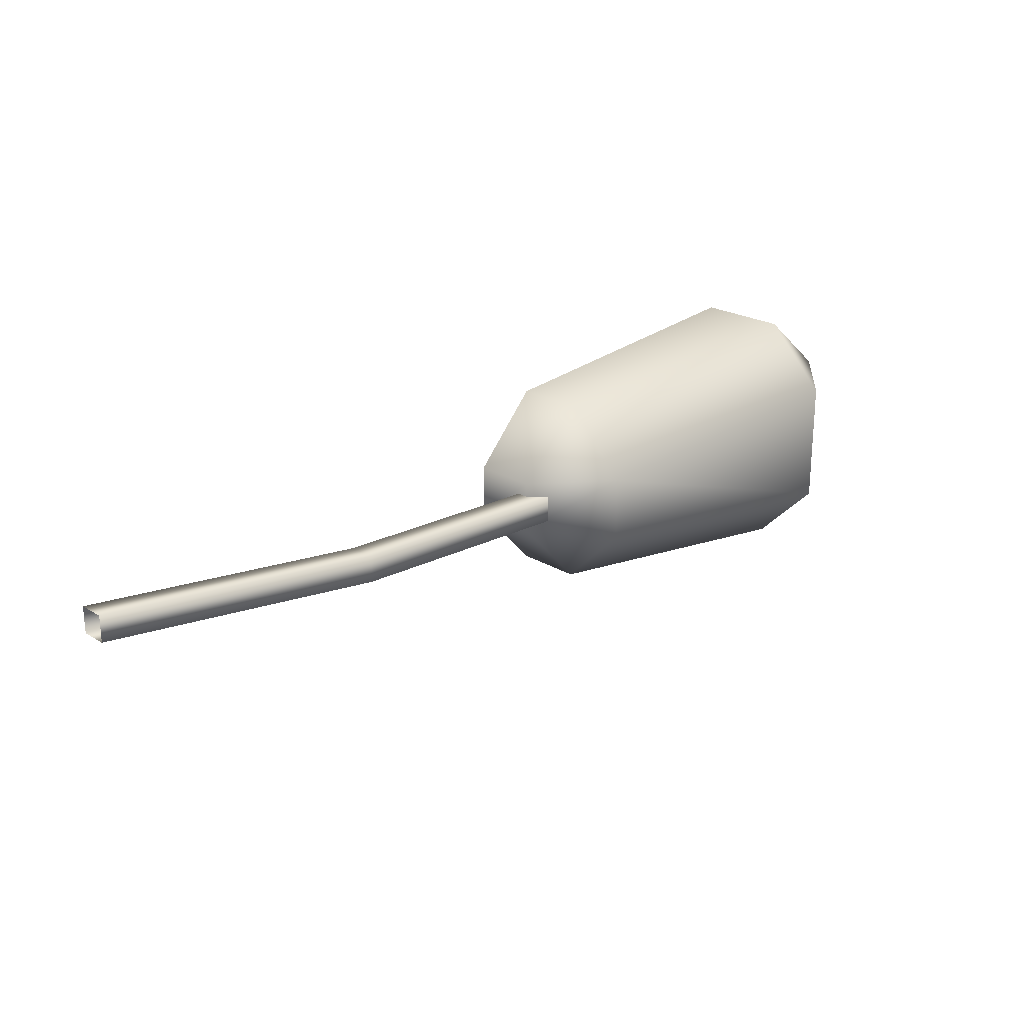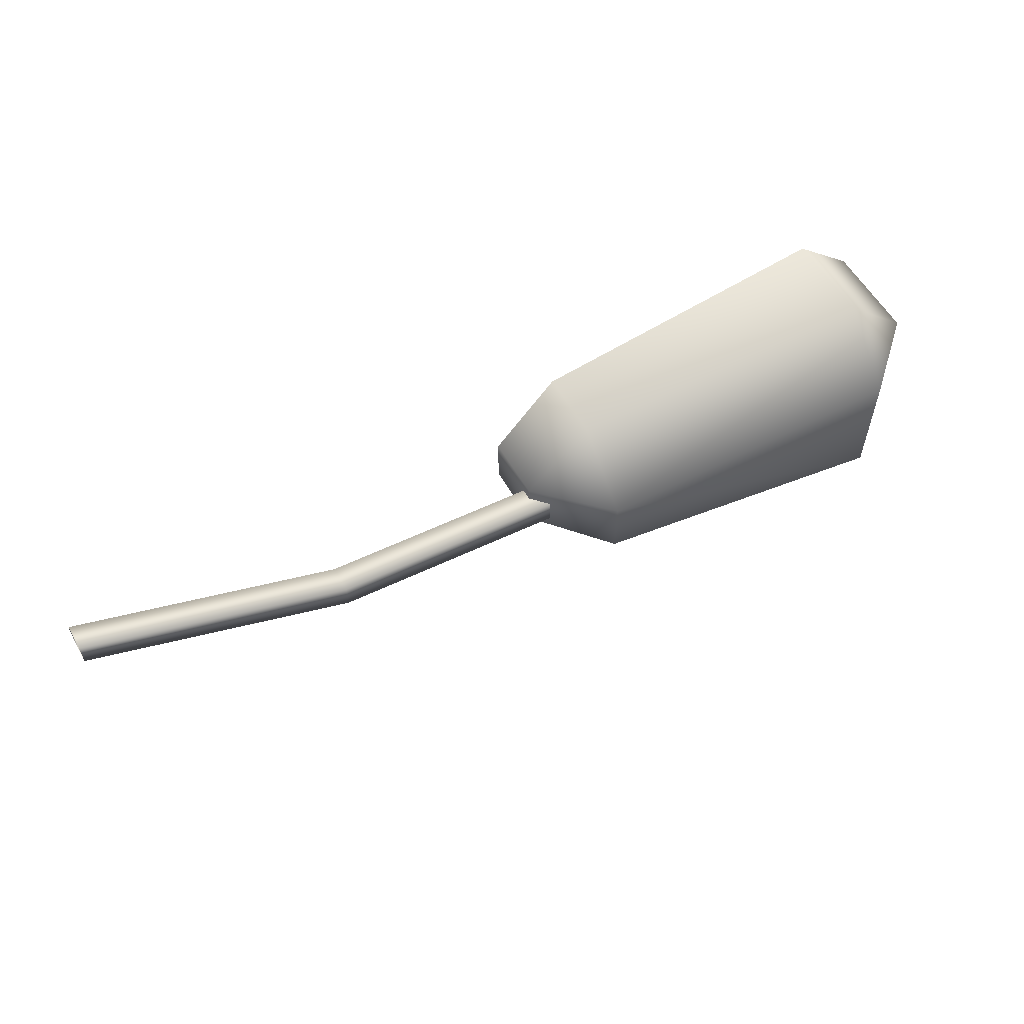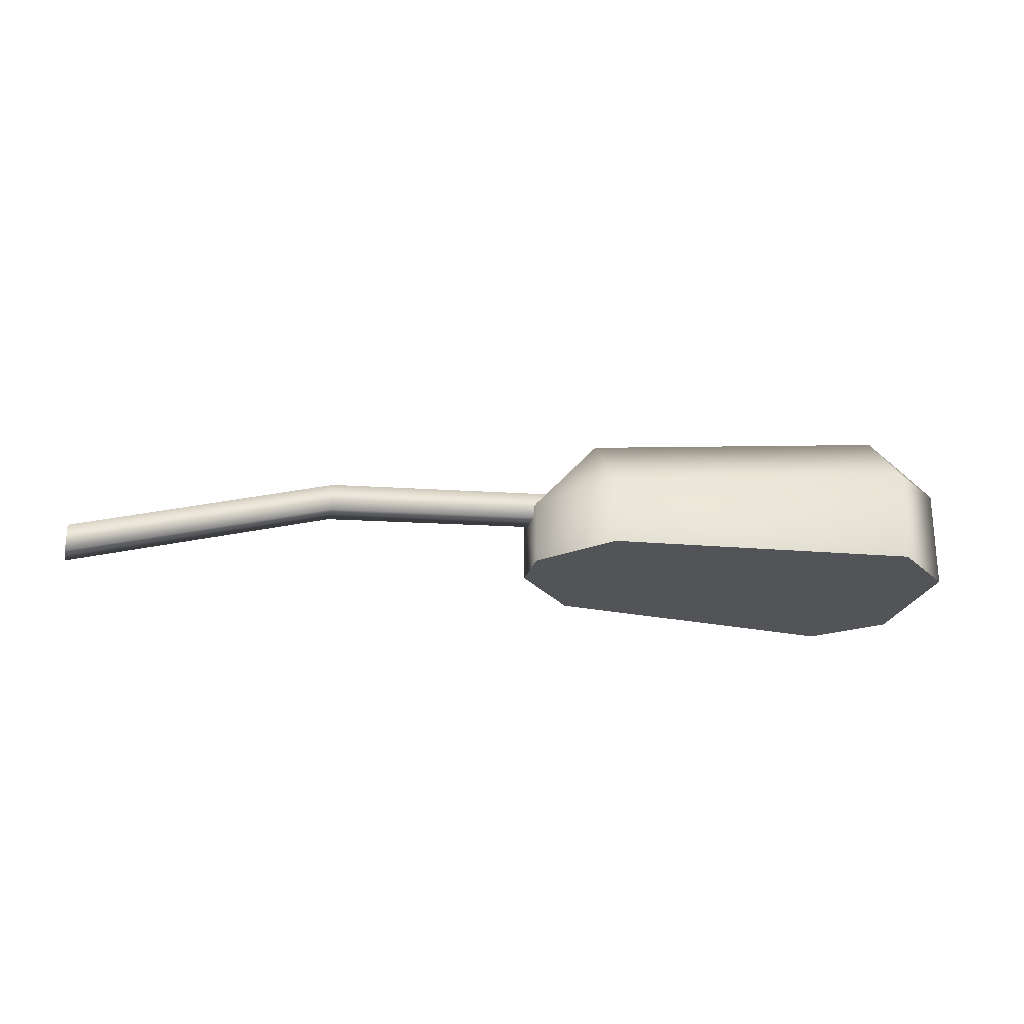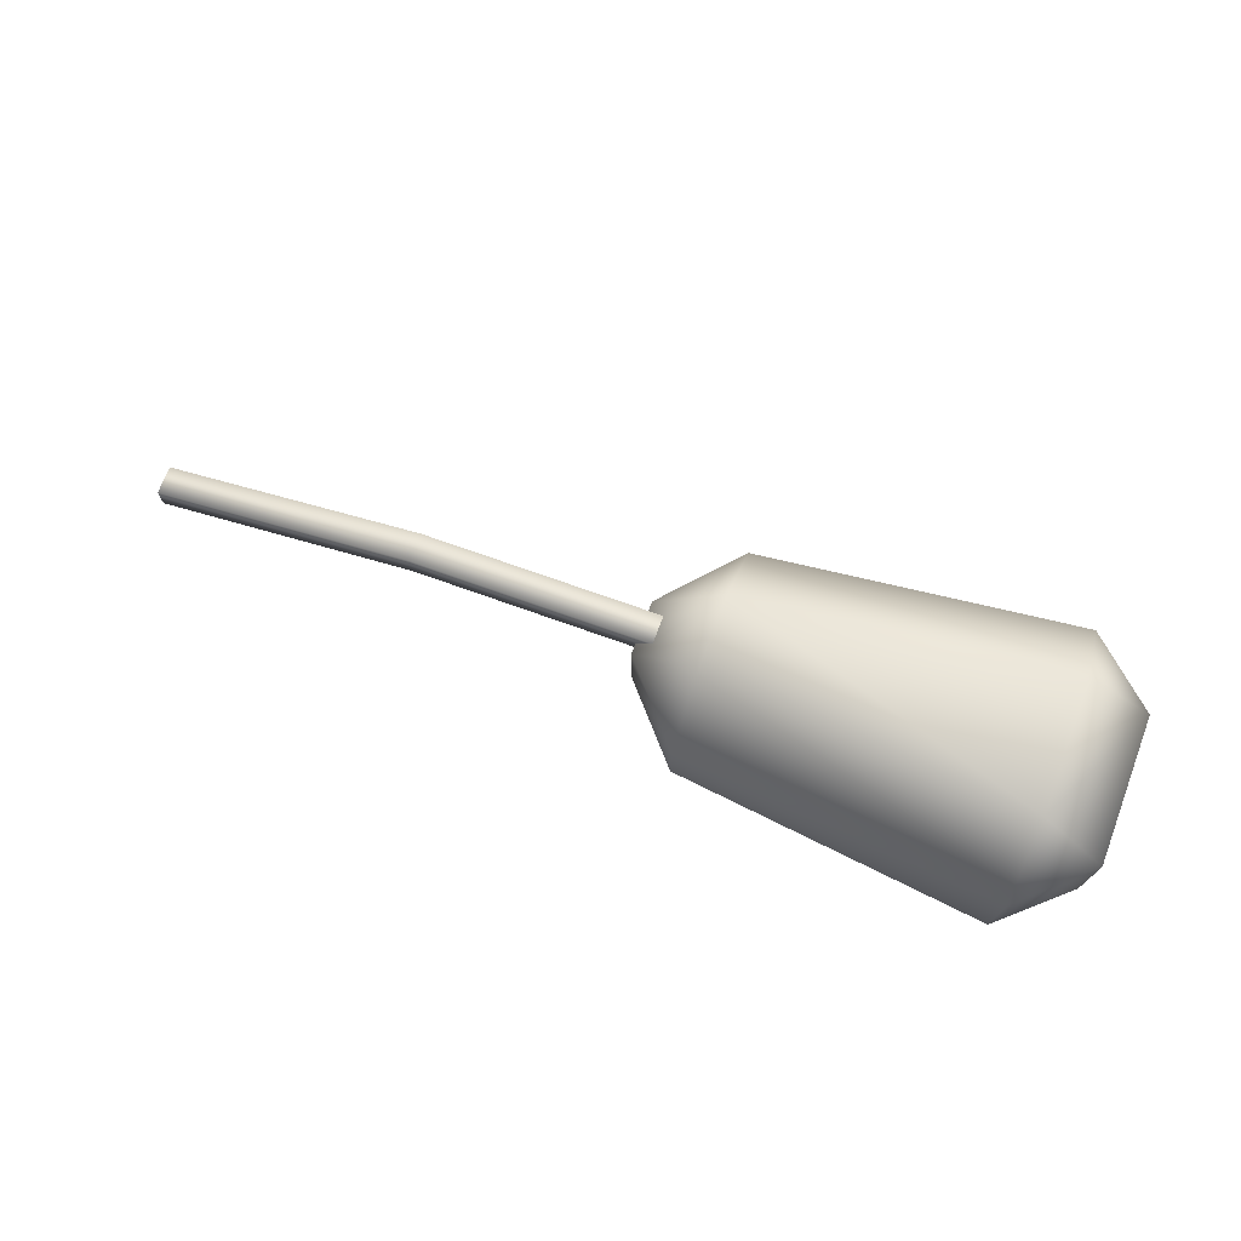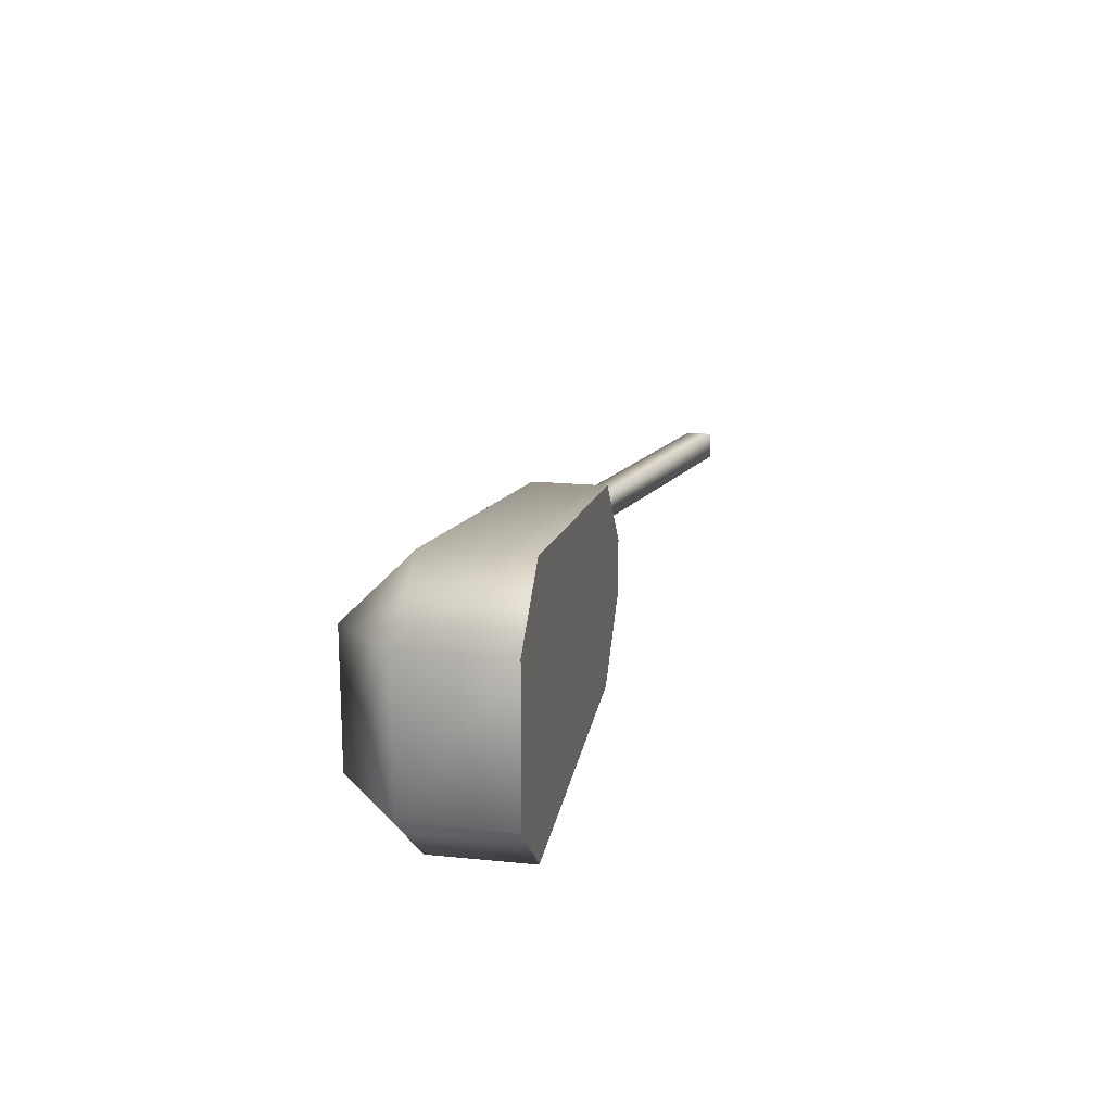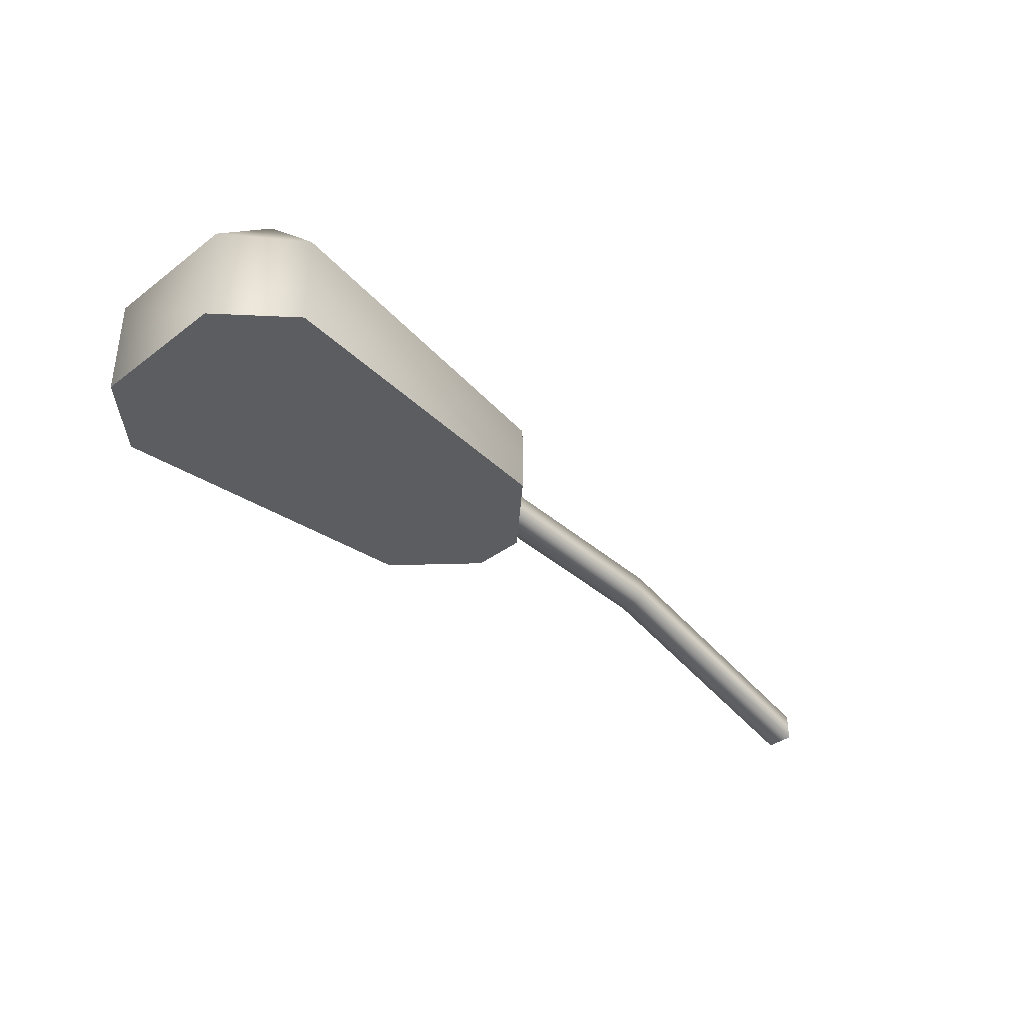
<metadata>
{"format":"obj","ext":"obj","renderer":"f3d","projection":"perspective","resolution":1024,"background":"white","views":[{"elev":22.9,"azim":135.8,"up":"+Z"},{"elev":57.7,"azim":150.3,"up":"+Z"},{"elev":-23.4,"azim":166.2,"up":"+Y"},{"elev":72.3,"azim":-159.3,"up":"+Y"},{"elev":17.9,"azim":-78.8,"up":"+Z"},{"elev":-36.9,"azim":-45.6,"up":"+Y"}]}
</metadata>
<code>
v -0.07794 -0.03033 -0.03811
v -0.8046 0.1686 -0.03811
v -0.8046 0.1686 0.03811
v -0.07794 -0.03033 0.03811
v -1.488 0.2092 0.03811
v -1.488 0.2092 -0.03811
v -0.07794 -0.03033 0.03811
v -0.8046 0.1686 0.03811
v -0.8046 0.2448 0.03811
v -0.07794 0.04587 0.03811
v -1.479 0.2848 0.03811
v -1.488 0.2092 0.03811
v -0.07794 0.04587 0.03811
v -0.8046 0.2448 0.03811
v -0.8046 0.2448 -0.03811
v -0.07794 0.04587 -0.03811
v -1.479 0.2848 -0.03811
v -1.479 0.2848 0.03811
v -0.07794 0.04587 -0.03811
v -0.8046 0.2448 -0.03811
v -0.8046 0.1686 -0.03811
v -0.07794 -0.03033 -0.03811
v -1.488 0.2092 -0.03811
v -1.479 0.2848 -0.03811
v -1.583 0.05499 0.2766
v -1.404 0.05499 0.07808
v -1.404 0.05499 -0.06798
v -1.583 0.05499 -0.2665
v -2.439 0.05499 0.3627
v -2.439 0.05499 -0.3526
v -2.619 0.05499 -0.1902
v -2.619 0.05499 0.2003
v -2.619 0.05499 0.2003
v -2.619 0.05499 -0.1902
v -2.619 0.3312 -0.1902
v -2.619 0.3312 0.2003
v -2.439 0.4975 -0.1712
v -2.439 0.4975 0.1813
v -1.584 0.4301 0.09527
v -1.584 0.4301 -0.08518
v -2.439 0.3165 0.3627
v -2.439 0.05499 0.3627
v -1.583 0.05499 0.2766
v -1.583 0.2491 0.2766
v -1.404 0.2355 -0.06798
v -1.404 0.2355 0.07808
v -1.404 0.05499 -0.06798
v -1.404 0.05499 0.07808
v -2.439 0.05499 -0.3526
v -2.439 0.3165 -0.3526
v -1.583 0.2491 -0.2665
v -1.583 0.05499 -0.2665
g Streetlight_el4_2746_382
f 1 3 2
f 1 4 3
f 2 3 5
f 2 5 6
f 7 9 8
f 7 10 9
f 8 9 11
f 8 11 12
f 13 15 14
f 13 16 15
f 14 15 17
f 14 17 18
f 19 21 20
f 19 22 21
f 20 21 23
f 20 23 24
f 25 27 26
f 25 28 27
f 29 28 25
f 29 30 28
f 31 30 29
f 31 29 32
f 33 35 34
f 33 36 35
f 36 37 35
f 36 38 37
f 39 37 38
f 39 40 37
f 41 36 33
f 38 36 41
f 41 33 42
f 43 41 42
f 43 44 41
f 38 44 39
f 38 41 44
f 39 45 40
f 39 46 45
f 46 44 43
f 46 39 44
f 47 45 46
f 47 46 48
f 46 43 48
f 35 49 34
f 35 50 49
f 50 37 40
f 50 35 37
f 49 50 51
f 50 40 51
f 51 45 47
f 45 51 40
f 49 51 52
f 51 47 52

</code>
